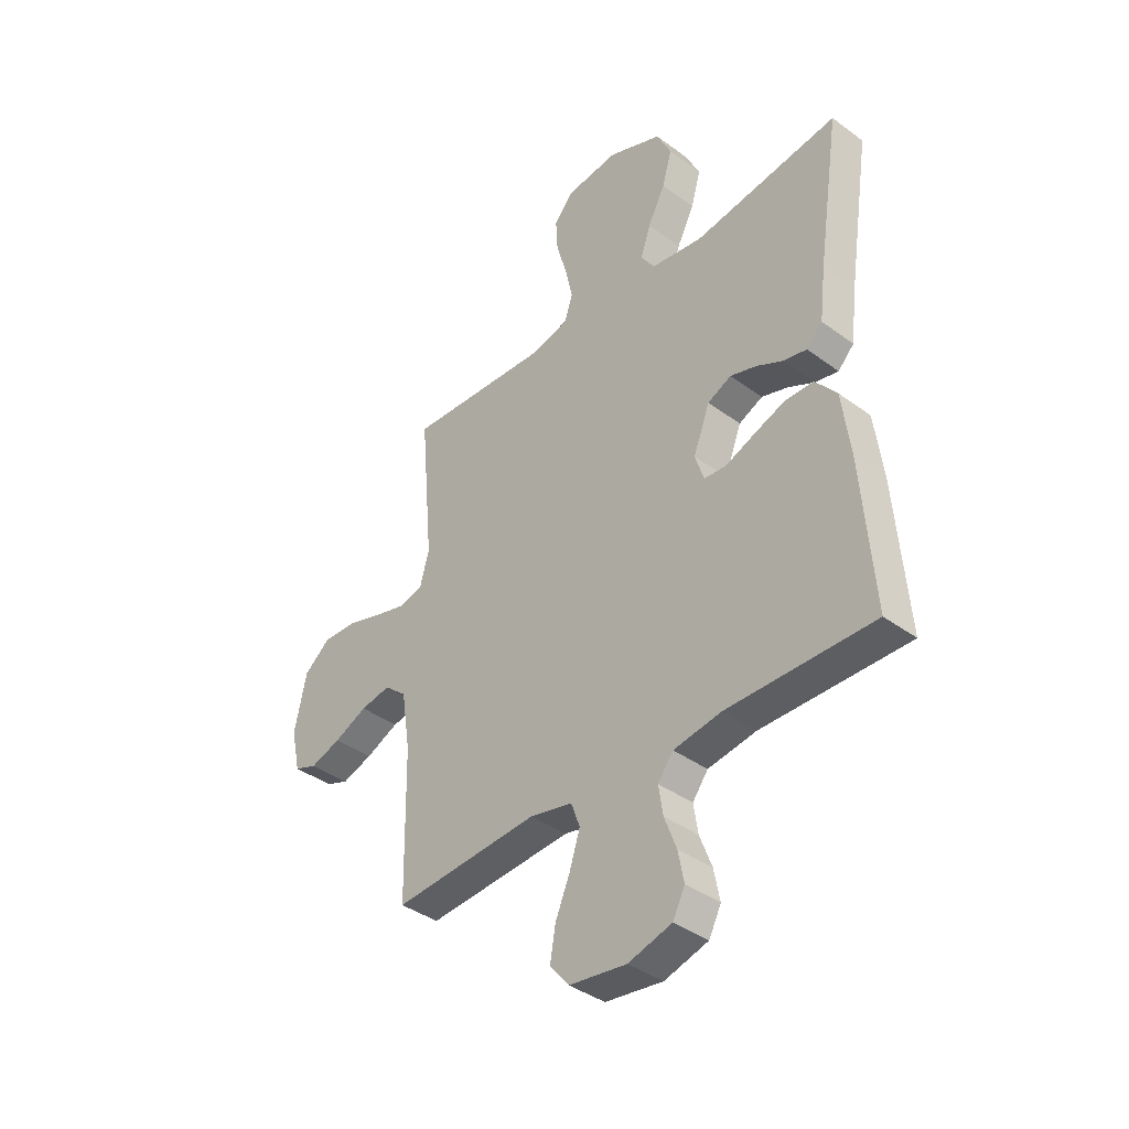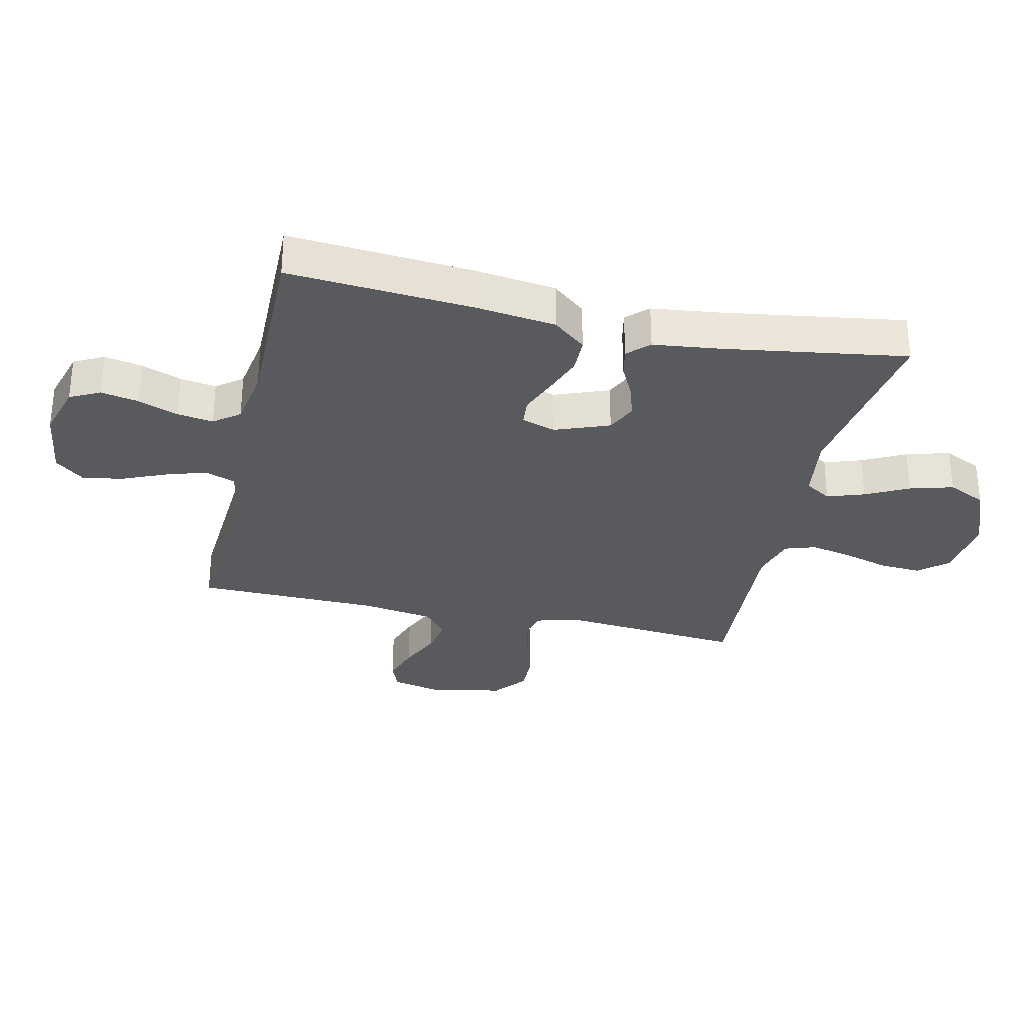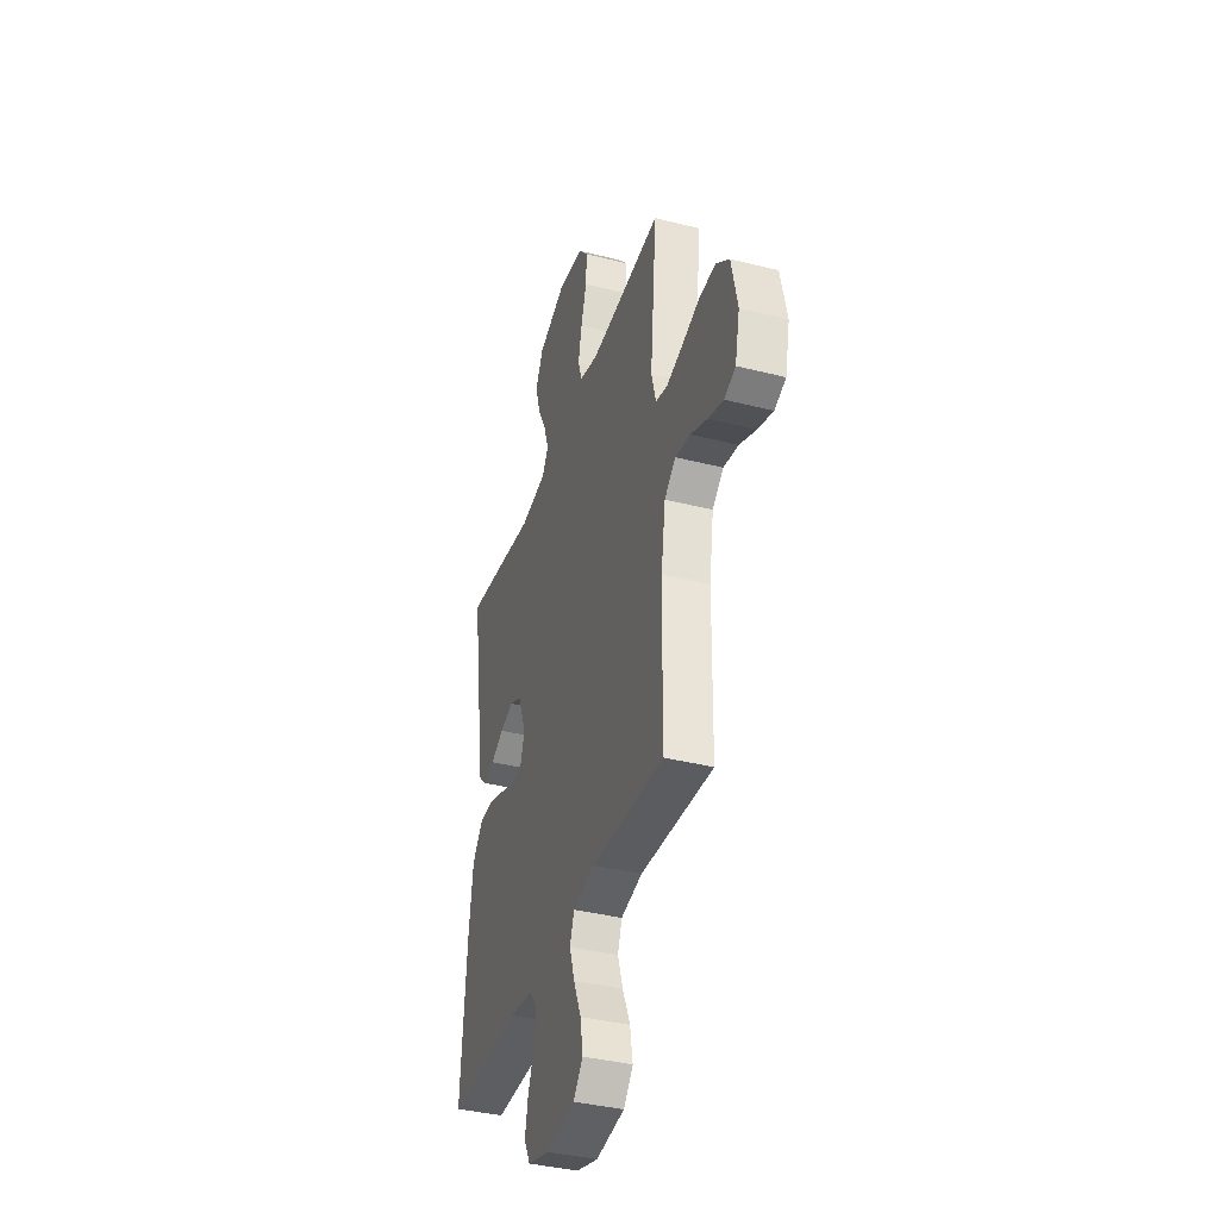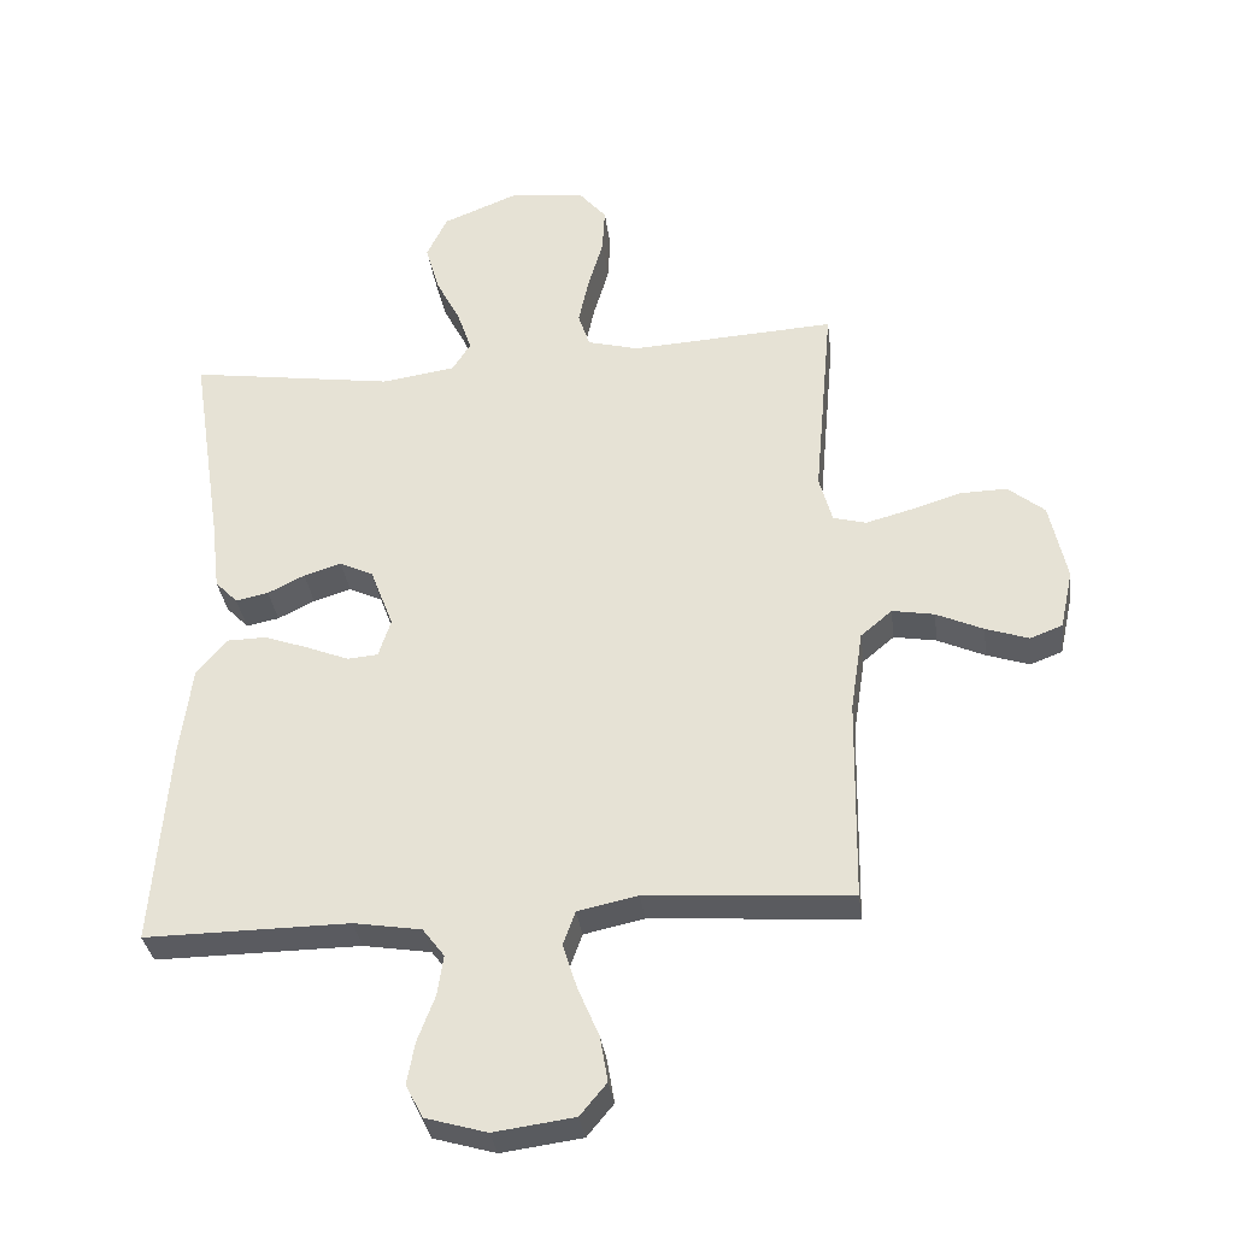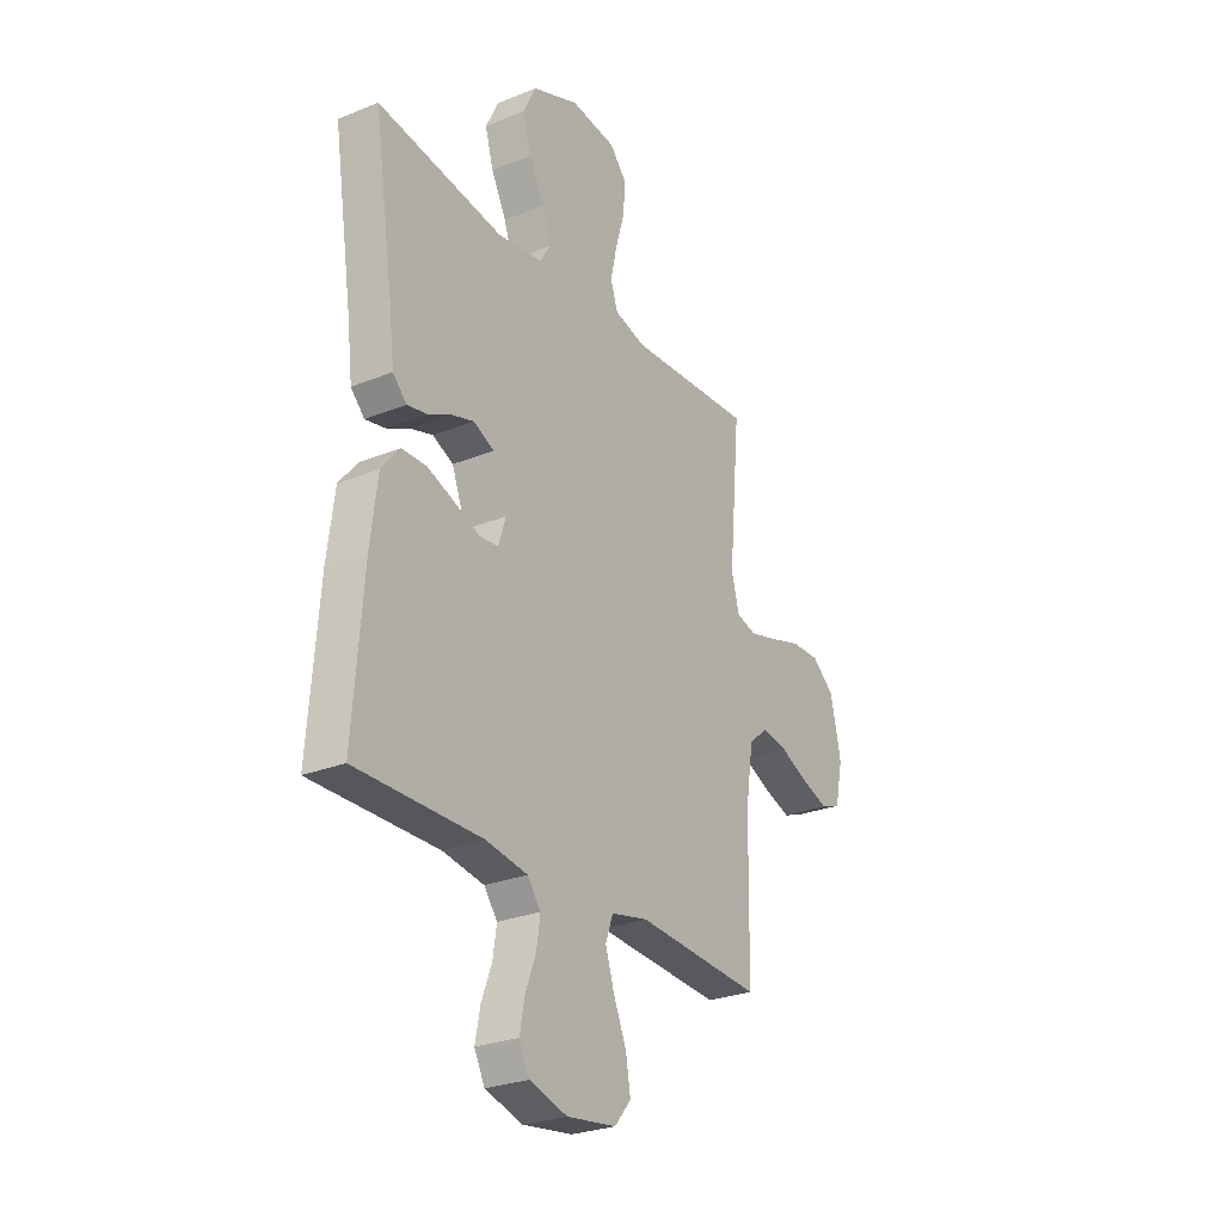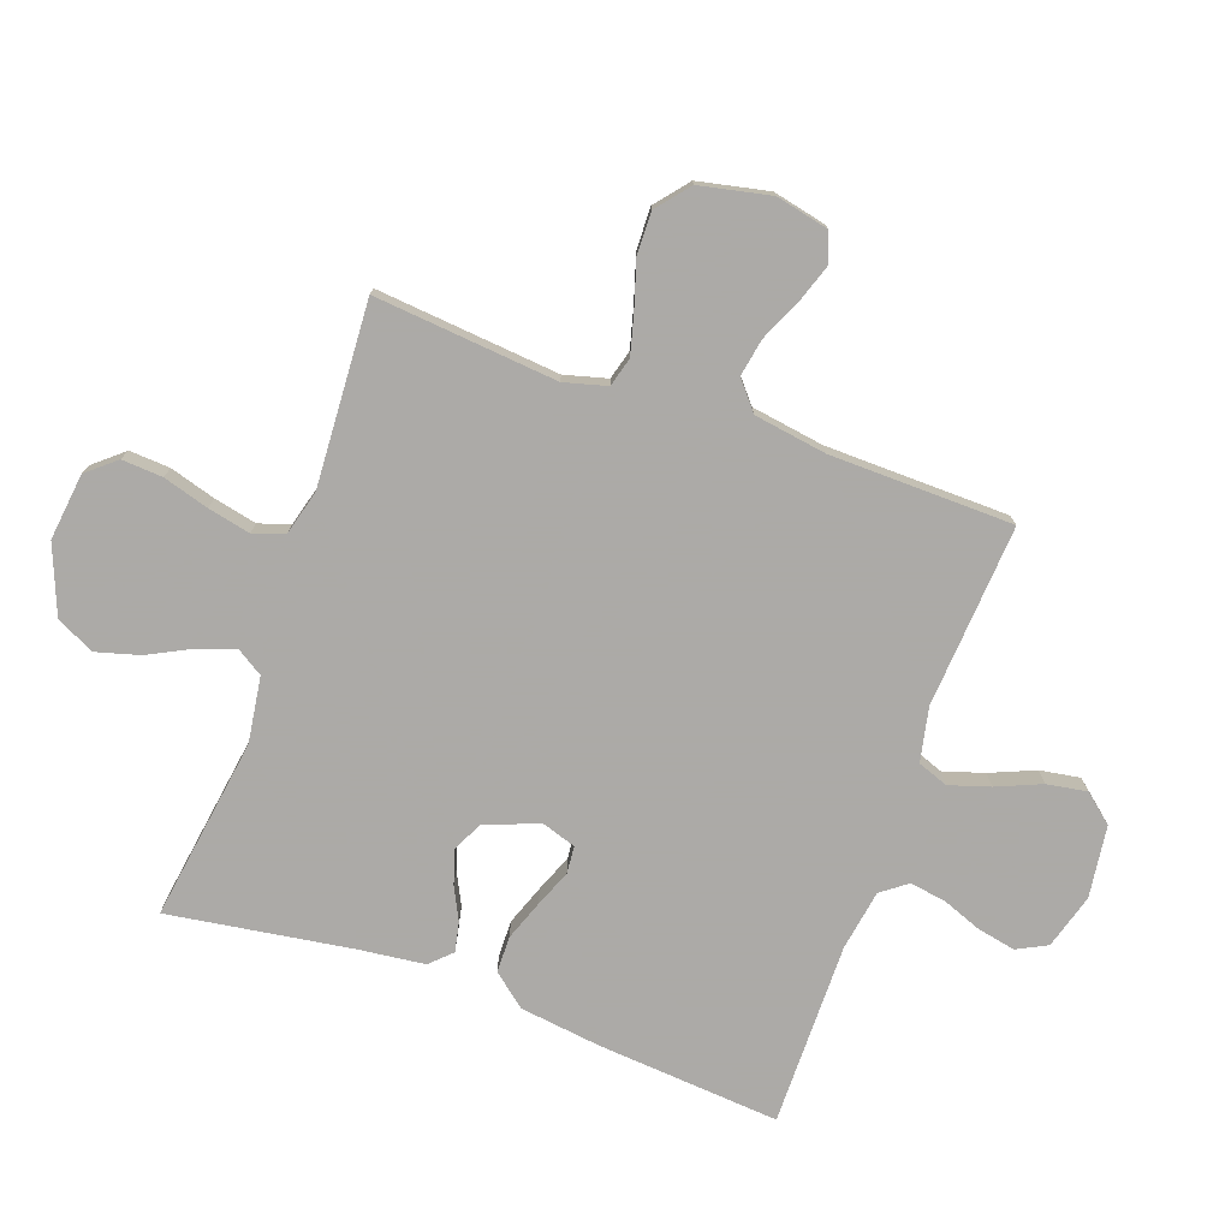
<metadata>
{"format":"obj","ext":"obj","renderer":"f3d","projection":"perspective","resolution":1024,"background":"white","views":[{"elev":-39.0,"azim":-132.7,"up":"+Z"},{"elev":-30.8,"azim":-102.7,"up":"+Y"},{"elev":-38.3,"azim":72.2,"up":"+Z"},{"elev":-33.5,"azim":7.2,"up":"+Z"},{"elev":-27.0,"azim":-57.9,"up":"+Z"},{"elev":-76.0,"azim":70.2,"up":"+Y"}]}
</metadata>
<code>
v 0.5 0.07 0.5
v 0.473 0.07 0.2
v 0.492 0.07 0.13
v 0.54 0.07 0.117
v 0.607 0.07 0.135
v 0.681 0.07 0.158
v 0.75 0.07 0.16
v 0.804 0.07 0.116
v 0.829 0.07 0
v 0.81 0.07 -0.087
v 0.763 0.07 -0.105
v 0.7 0.07 -0.084
v 0.631 0.07 -0.053
v 0.569 0.07 -0.042
v 0.523 0.07 -0.081
v 0.505 0.07 -0.2
v 0.5 0.07 -0.5
v 0.2 0.07 -0.48
v 0.112 0.07 -0.499
v 0.094 0.07 -0.549
v 0.115 0.07 -0.615
v 0.146 0.07 -0.688
v 0.157 0.07 -0.754
v 0.118 0.07 -0.801
v 0 0.07 -0.817
v -0.09 0.07 -0.791
v -0.115 0.07 -0.742
v -0.103 0.07 -0.68
v -0.078 0.07 -0.614
v -0.069 0.07 -0.555
v -0.101 0.07 -0.513
v -0.2 0.07 -0.497
v -0.5 0.07 -0.5
v -0.477 0.07 -0.2
v -0.46 0.07 -0.067
v -0.416 0.07 -0.013
v -0.357 0.07 -0.012
v -0.291 0.07 -0.036
v -0.231 0.07 -0.06
v -0.186 0.07 -0.056
v -0.168 0.07 0
v -0.202 0.07 0.089
v -0.251 0.07 0.112
v -0.306 0.07 0.095
v -0.36 0.07 0.068
v -0.408 0.07 0.058
v -0.441 0.07 0.092
v -0.454 0.07 0.2
v -0.5 0.07 0.5
v -0.2 0.07 0.456
v -0.092 0.07 0.472
v -0.065 0.07 0.515
v -0.086 0.07 0.576
v -0.122 0.07 0.646
v -0.142 0.07 0.717
v -0.112 0.07 0.78
v 0 0.07 0.825
v 0.109 0.07 0.812
v 0.149 0.07 0.765
v 0.145 0.07 0.698
v 0.123 0.07 0.623
v 0.108 0.07 0.553
v 0.125 0.07 0.502
v 0.2 0.07 0.482
v 0.5 0 0.5
v 0.473 0 0.2
v 0.492 0 0.13
v 0.54 0 0.117
v 0.607 0 0.135
v 0.681 0 0.158
v 0.75 0 0.16
v 0.804 0 0.116
v 0.829 0 0
v 0.81 0 -0.087
v 0.763 0 -0.105
v 0.7 0 -0.084
v 0.631 0 -0.053
v 0.569 0 -0.042
v 0.523 0 -0.081
v 0.505 0 -0.2
v 0.5 0 -0.5
v 0.2 0 -0.48
v 0.112 0 -0.499
v 0.094 0 -0.549
v 0.115 0 -0.615
v 0.146 0 -0.688
v 0.157 0 -0.754
v 0.118 0 -0.801
v 0 0 -0.817
v -0.09 0 -0.791
v -0.115 0 -0.742
v -0.103 0 -0.68
v -0.078 0 -0.614
v -0.069 0 -0.555
v -0.101 0 -0.513
v -0.2 0 -0.497
v -0.5 0 -0.5
v -0.477 0 -0.2
v -0.46 0 -0.067
v -0.416 0 -0.013
v -0.357 0 -0.012
v -0.291 0 -0.036
v -0.231 0 -0.06
v -0.186 0 -0.056
v -0.168 0 0
v -0.202 0 0.089
v -0.251 0 0.112
v -0.306 0 0.095
v -0.36 0 0.068
v -0.408 0 0.058
v -0.441 0 0.092
v -0.454 0 0.2
v -0.5 0 0.5
v -0.2 0 0.456
v -0.092 0 0.472
v -0.065 0 0.515
v -0.086 0 0.576
v -0.122 0 0.646
v -0.142 0 0.717
v -0.112 0 0.78
v 0 0 0.825
v 0.109 0 0.812
v 0.149 0 0.765
v 0.145 0 0.698
v 0.123 0 0.623
v 0.108 0 0.553
v 0.125 0 0.502
v 0.2 0 0.482
f 59 60 61
f 58 59 61
f 57 58 61
f 56 57 61
f 55 56 61
f 54 55 61
f 53 54 61
f 52 53 61 62
f 51 52 62 63
f 48 49 50
f 51 63 64
f 50 51 64
f 48 50 64
f 47 48 64
f 46 47 64
f 45 46 64
f 44 45 64
f 37 38 39
f 36 37 39
f 35 36 39
f 34 35 39
f 33 34 39
f 32 33 39
f 31 32 39 40
f 30 31 40 41
f 27 28 29
f 26 27 29
f 25 26 29
f 24 25 29
f 23 24 29
f 22 23 29
f 21 22 29
f 20 21 29 30
f 19 20 30 41
f 16 17 18
f 19 41 42
f 18 19 42
f 16 18 42
f 15 16 42
f 11 12 13
f 10 11 13
f 9 10 13
f 8 9 13
f 7 8 13
f 6 7 13
f 5 6 13
f 4 5 13 14
f 15 42 43
f 14 15 43
f 4 14 43
f 3 4 43
f 43 44 64 1
f 2 3 43
f 1 2 43
f 125 124 123
f 125 123 122
f 125 122 121
f 125 121 120
f 125 120 119
f 125 119 118
f 125 118 117
f 126 125 117 116
f 127 126 116 115
f 114 113 112
f 128 127 115
f 128 115 114
f 128 114 112
f 128 112 111
f 128 111 110
f 128 110 109
f 128 109 108
f 103 102 101
f 103 101 100
f 103 100 99
f 103 99 98
f 103 98 97
f 103 97 96
f 104 103 96 95
f 105 104 95 94
f 93 92 91
f 93 91 90
f 93 90 89
f 93 89 88
f 93 88 87
f 93 87 86
f 93 86 85
f 94 93 85 84
f 105 94 84 83
f 82 81 80
f 106 105 83
f 106 83 82
f 106 82 80
f 106 80 79
f 77 76 75
f 77 75 74
f 77 74 73
f 77 73 72
f 77 72 71
f 77 71 70
f 77 70 69
f 78 77 69 68
f 107 106 79
f 107 79 78
f 107 78 68
f 107 68 67
f 65 128 108 107
f 107 67 66
f 107 66 65
f 1 65 66 2
f 2 66 67 3
f 3 67 68 4
f 4 68 69 5
f 5 69 70 6
f 6 70 71 7
f 7 71 72 8
f 8 72 73 9
f 9 73 74 10
f 10 74 75 11
f 11 75 76 12
f 12 76 77 13
f 13 77 78 14
f 14 78 79 15
f 15 79 80 16
f 16 80 81 17
f 17 81 82 18
f 18 82 83 19
f 19 83 84 20
f 20 84 85 21
f 21 85 86 22
f 22 86 87 23
f 23 87 88 24
f 24 88 89 25
f 25 89 90 26
f 26 90 91 27
f 27 91 92 28
f 28 92 93 29
f 29 93 94 30
f 30 94 95 31
f 31 95 96 32
f 32 96 97 33
f 33 97 98 34
f 34 98 99 35
f 35 99 100 36
f 36 100 101 37
f 37 101 102 38
f 38 102 103 39
f 39 103 104 40
f 40 104 105 41
f 41 105 106 42
f 42 106 107 43
f 43 107 108 44
f 44 108 109 45
f 45 109 110 46
f 46 110 111 47
f 47 111 112 48
f 48 112 113 49
f 49 113 114 50
f 50 114 115 51
f 51 115 116 52
f 52 116 117 53
f 53 117 118 54
f 54 118 119 55
f 55 119 120 56
f 56 120 121 57
f 57 121 122 58
f 58 122 123 59
f 59 123 124 60
f 60 124 125 61
f 61 125 126 62
f 62 126 127 63
f 63 127 128 64
f 64 128 65 1

</code>
